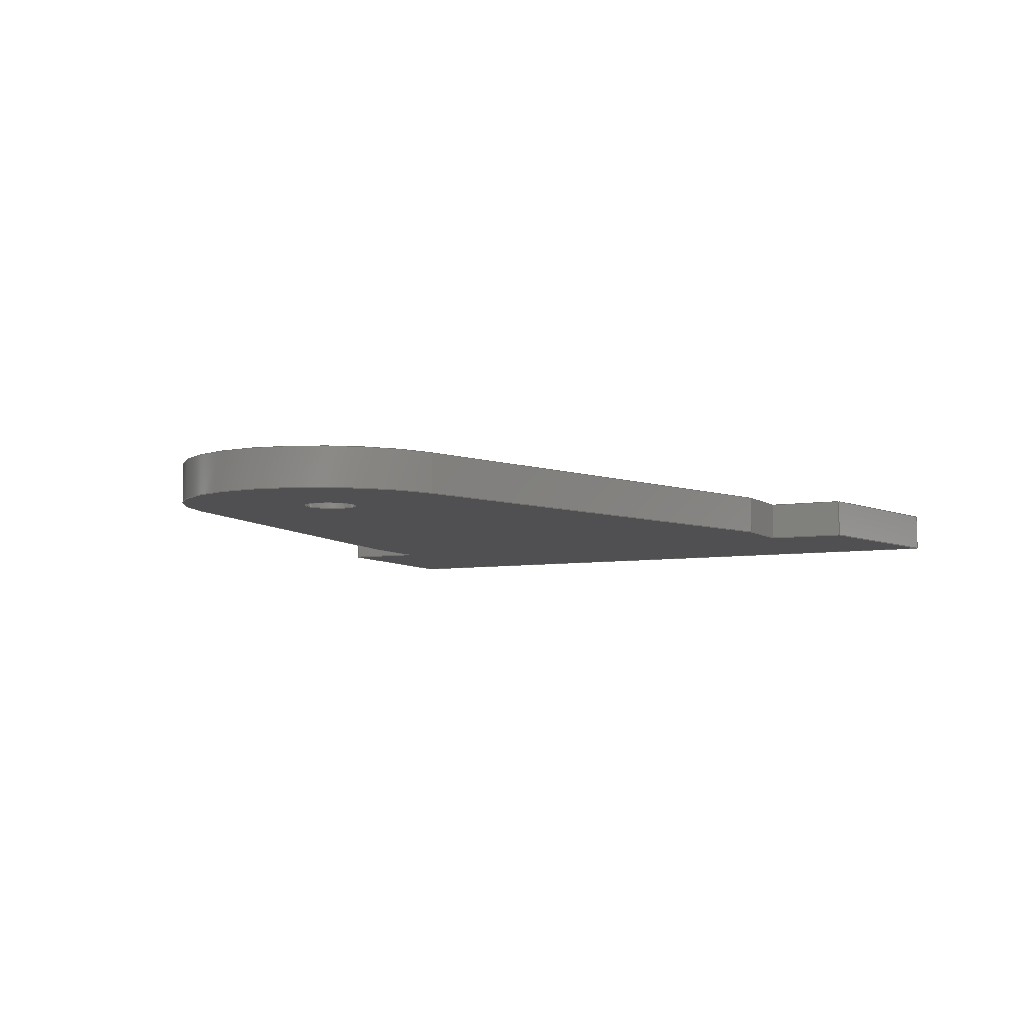
<metadata>
{"format":"step","ext":"stp","renderer":"f3d","projection":"perspective","resolution":1024,"background":"white","views":[{"elev":-6.4,"azim":116.7,"up":"+Z"}]}
</metadata>
<code>
ISO-10303-21;
DATA;
#1=PRODUCT('W33_Aileron_Hinge_Brace_A_GRP_1.5mm','','',(#2)) ;
#2=PRODUCT_CONTEXT(' ',#3,'mechanical') ;
#3=APPLICATION_CONTEXT('managed model based 3d engineering') ;
#4=PRODUCT_DEFINITION('',' ',#434,#5) ;
#5=PRODUCT_DEFINITION_CONTEXT('part definition',#3,' ') ;
#6=PRODUCT_DEFINITION_SHAPE(' ',' ',#4) ;
#7=MECHANICAL_DESIGN_GEOMETRIC_PRESENTATION_REPRESENTATION(' ',(#85),#439) ;
#8=PRODUCT_CATEGORY('part','specification') ;
#9=SHAPE_REPRESENTATION(' ',(#183),#439) ;
#10=CARTESIAN_POINT(' ',(0,0,0)) ;
#11=CARTESIAN_POINT('Axis2P3D Location',(376.1,27.57,0)) ;
#12=CARTESIAN_POINT('Line Origine',(376.1,27.57,0.75)) ;
#13=CARTESIAN_POINT('Vertex',(376.1,27.57,0)) ;
#14=CARTESIAN_POINT('Vertex',(376.1,27.57,1.5)) ;
#15=CARTESIAN_POINT('Line Origine',(376.1,14.17,0)) ;
#16=CARTESIAN_POINT('Vertex',(376,0.7744,0)) ;
#17=CARTESIAN_POINT('Line Origine',(376,0.7744,0.75)) ;
#18=CARTESIAN_POINT('Vertex',(376,0.7744,1.5)) ;
#19=CARTESIAN_POINT('Line Origine',(376.1,14.17,1.5)) ;
#20=CARTESIAN_POINT('Axis2P3D Location',(384,1.04,0)) ;
#21=CARTESIAN_POINT('Line Origine',(380,0.907,0)) ;
#22=CARTESIAN_POINT('Vertex',(384,1.04,0)) ;
#23=CARTESIAN_POINT('Line Origine',(384,1.04,0.75)) ;
#24=CARTESIAN_POINT('Vertex',(384,1.04,1.5)) ;
#25=CARTESIAN_POINT('Line Origine',(380,0.907,1.5)) ;
#26=CARTESIAN_POINT('Axis2P3D Location',(384,1.04,0)) ;
#27=CARTESIAN_POINT('Line Origine',(384,2.54,0)) ;
#28=CARTESIAN_POINT('Vertex',(384,4.04,0)) ;
#29=CARTESIAN_POINT('Line Origine',(384,4.04,0.75)) ;
#30=CARTESIAN_POINT('Vertex',(384,4.04,1.5)) ;
#31=CARTESIAN_POINT('Line Origine',(384,2.54,1.5)) ;
#32=CARTESIAN_POINT('Axis2P3D Location',(384,4.04,0)) ;
#33=CARTESIAN_POINT('Line Origine',(385.5,4.04,0)) ;
#34=CARTESIAN_POINT('Vertex',(387,4.04,0)) ;
#35=CARTESIAN_POINT('Line Origine',(387,4.04,0.75)) ;
#36=CARTESIAN_POINT('Vertex',(387,4.04,1.5)) ;
#37=CARTESIAN_POINT('Line Origine',(385.5,4.04,1.5)) ;
#38=CARTESIAN_POINT('Axis2P3D Location',(387,4.04,0)) ;
#39=CARTESIAN_POINT('Line Origine',(395.9,5.174,0)) ;
#40=CARTESIAN_POINT('Vertex',(404.7,6.309,0)) ;
#41=CARTESIAN_POINT('Line Origine',(404.7,6.309,0.75)) ;
#42=CARTESIAN_POINT('Vertex',(404.7,6.309,1.5)) ;
#43=CARTESIAN_POINT('Line Origine',(395.9,5.174,1.5)) ;
#44=CARTESIAN_POINT('Axis2P3D Location',(404,11.92,0.75)) ;
#45=CARTESIAN_POINT('Axis2P3D Location',(404,11.92,0)) ;
#46=CARTESIAN_POINT('Vertex',(405.7,17.32,0)) ;
#47=CARTESIAN_POINT('Line Origine',(405.7,17.32,0.75)) ;
#48=CARTESIAN_POINT('Vertex',(405.7,17.32,1.5)) ;
#49=CARTESIAN_POINT('Axis2P3D Location',(404,11.92,1.5)) ;
#50=CARTESIAN_POINT('Axis2P3D Location',(405.7,17.32,0)) ;
#51=CARTESIAN_POINT('Line Origine',(396.3,20.18,0)) ;
#52=CARTESIAN_POINT('Vertex',(387,23.04,0)) ;
#53=CARTESIAN_POINT('Line Origine',(387,23.04,0.75)) ;
#54=CARTESIAN_POINT('Vertex',(387,23.04,1.5)) ;
#55=CARTESIAN_POINT('Line Origine',(396.3,20.18,1.5)) ;
#56=CARTESIAN_POINT('Axis2P3D Location',(387,23.04,0)) ;
#57=CARTESIAN_POINT('Line Origine',(385.5,23.04,0)) ;
#58=CARTESIAN_POINT('Vertex',(384,23.04,0)) ;
#59=CARTESIAN_POINT('Line Origine',(384,23.04,0.75)) ;
#60=CARTESIAN_POINT('Vertex',(384,23.04,1.5)) ;
#61=CARTESIAN_POINT('Line Origine',(385.5,23.04,1.5)) ;
#62=CARTESIAN_POINT('Line Origine',(384,24.58,0)) ;
#63=CARTESIAN_POINT('Vertex',(384,26.13,0)) ;
#64=CARTESIAN_POINT('Line Origine',(384,26.13,0.75)) ;
#65=CARTESIAN_POINT('Vertex',(384,26.13,1.5)) ;
#66=CARTESIAN_POINT('Line Origine',(384,24.58,1.5)) ;
#67=CARTESIAN_POINT('Axis2P3D Location',(376.1,27.57,0)) ;
#68=CARTESIAN_POINT('Line Origine',(380.1,26.85,0)) ;
#69=CARTESIAN_POINT('Line Origine',(380.1,26.85,1.5)) ;
#70=CARTESIAN_POINT('Axis2P3D Location',(404,11.92,0.75)) ;
#71=CARTESIAN_POINT('Axis2P3D Location',(404,11.92,1.5)) ;
#72=CARTESIAN_POINT('Vertex',(405,11.92,1.5)) ;
#73=CARTESIAN_POINT('Vertex',(403,11.92,1.5)) ;
#74=CARTESIAN_POINT('Line Origine',(403,11.92,0.75)) ;
#75=CARTESIAN_POINT('Vertex',(403,11.92,0)) ;
#76=CARTESIAN_POINT('Axis2P3D Location',(404,11.92,0)) ;
#77=CARTESIAN_POINT('Vertex',(405,11.92,0)) ;
#78=CARTESIAN_POINT('Line Origine',(405,11.92,0.75)) ;
#79=CARTESIAN_POINT('Axis2P3D Location',(404,11.92,1.5)) ;
#80=CARTESIAN_POINT('Axis2P3D Location',(404,11.92,0)) ;
#81=CARTESIAN_POINT('Axis2P3D Location',(0,0,0)) ;
#82=CARTESIAN_POINT('Axis2P3D Location',(0,0,1.5)) ;
#83=PRODUCT_RELATED_PRODUCT_CATEGORY('part',$,(#1)) ;
#84=UNCERTAINTY_MEASURE_WITH_UNIT(LENGTH_MEASURE(0.005),#436,'distance_accuracy_value','CONFUSED CURVE UNCERTAINTY') ;
#85=STYLED_ITEM(' ',(#86),#377) ;
#86=PRESENTATION_STYLE_ASSIGNMENT((#87)) ;
#87=SURFACE_STYLE_USAGE(.BOTH.,#88) ;
#88=SURFACE_SIDE_STYLE(' ',(#89)) ;
#89=SURFACE_STYLE_FILL_AREA(#90) ;
#90=FILL_AREA_STYLE(' ',(#91)) ;
#91=FILL_AREA_STYLE_COLOUR(' ',#418) ;
#92=VECTOR('Line Direction',#124,1) ;
#93=VECTOR('Line Direction',#125,1) ;
#94=VECTOR('Line Direction',#126,1) ;
#95=VECTOR('Line Direction',#127,1) ;
#96=VECTOR('Line Direction',#130,1) ;
#97=VECTOR('Line Direction',#131,1) ;
#98=VECTOR('Line Direction',#132,1) ;
#99=VECTOR('Line Direction',#135,1) ;
#100=VECTOR('Line Direction',#136,1) ;
#101=VECTOR('Line Direction',#137,1) ;
#102=VECTOR('Line Direction',#140,1) ;
#103=VECTOR('Line Direction',#141,1) ;
#104=VECTOR('Line Direction',#142,1) ;
#105=VECTOR('Line Direction',#145,1) ;
#106=VECTOR('Line Direction',#146,1) ;
#107=VECTOR('Line Direction',#147,1) ;
#108=VECTOR('Line Direction',#151,1) ;
#109=VECTOR('Line Direction',#155,1) ;
#110=VECTOR('Line Direction',#156,1) ;
#111=VECTOR('Line Direction',#157,1) ;
#112=VECTOR('Line Direction',#160,1) ;
#113=VECTOR('Line Direction',#161,1) ;
#114=VECTOR('Line Direction',#162,1) ;
#115=VECTOR('Line Direction',#163,1) ;
#116=VECTOR('Line Direction',#164,1) ;
#117=VECTOR('Line Direction',#165,1) ;
#118=VECTOR('Line Direction',#168,1) ;
#119=VECTOR('Line Direction',#169,1) ;
#120=VECTOR('Line Direction',#173,1) ;
#121=VECTOR('Line Direction',#175,1) ;
#122=DIRECTION('Axis2P3D Direction',(-1,0.004766,0)) ;
#123=DIRECTION('Axis2P3D XDirection',(-0.004766,-1,0)) ;
#124=DIRECTION('Vector Direction',(0,0,1)) ;
#125=DIRECTION('Vector Direction',(-0.004766,-1,0)) ;
#126=DIRECTION('Vector Direction',(0,0,1)) ;
#127=DIRECTION('Vector Direction',(-0.004766,-1,0)) ;
#128=DIRECTION('Axis2P3D Direction',(-0.03314,0.9995,0)) ;
#129=DIRECTION('Axis2P3D XDirection',(-0.9995,-0.03314,0)) ;
#130=DIRECTION('Vector Direction',(-0.9995,-0.03314,0)) ;
#131=DIRECTION('Vector Direction',(0,0,1)) ;
#132=DIRECTION('Vector Direction',(-0.9995,-0.03314,0)) ;
#133=DIRECTION('Axis2P3D Direction',(1,0,0)) ;
#134=DIRECTION('Axis2P3D XDirection',(0,1,0)) ;
#135=DIRECTION('Vector Direction',(0,1,0)) ;
#136=DIRECTION('Vector Direction',(0,0,1)) ;
#137=DIRECTION('Vector Direction',(0,1,0)) ;
#138=DIRECTION('Axis2P3D Direction',(0,-1,0)) ;
#139=DIRECTION('Axis2P3D XDirection',(1,0,0)) ;
#140=DIRECTION('Vector Direction',(1,0,0)) ;
#141=DIRECTION('Vector Direction',(0,0,1)) ;
#142=DIRECTION('Vector Direction',(1,0,0)) ;
#143=DIRECTION('Axis2P3D Direction',(0.127,-0.9919,0)) ;
#144=DIRECTION('Axis2P3D XDirection',(0.9919,0.127,0)) ;
#145=DIRECTION('Vector Direction',(0.9919,0.127,0)) ;
#146=DIRECTION('Vector Direction',(0,0,1)) ;
#147=DIRECTION('Vector Direction',(0.9919,0.127,0)) ;
#148=DIRECTION('Axis2P3D Direction',(0,0,1)) ;
#149=DIRECTION('Axis2P3D XDirection',(0.127,-0.9919,0)) ;
#150=DIRECTION('Axis2P3D Direction',(0,0,1)) ;
#151=DIRECTION('Vector Direction',(0,0,1)) ;
#152=DIRECTION('Axis2P3D Direction',(0,0,1)) ;
#153=DIRECTION('Axis2P3D Direction',(0.293,0.9561,-0)) ;
#154=DIRECTION('Axis2P3D XDirection',(-0.9561,0.293,0)) ;
#155=DIRECTION('Vector Direction',(-0.9561,0.293,0)) ;
#156=DIRECTION('Vector Direction',(0,0,1)) ;
#157=DIRECTION('Vector Direction',(-0.9561,0.293,0)) ;
#158=DIRECTION('Axis2P3D Direction',(0,1,-0)) ;
#159=DIRECTION('Axis2P3D XDirection',(-1,0,0)) ;
#160=DIRECTION('Vector Direction',(-1,0,0)) ;
#161=DIRECTION('Vector Direction',(0,0,1)) ;
#162=DIRECTION('Vector Direction',(-1,0,0)) ;
#163=DIRECTION('Vector Direction',(0,1,0)) ;
#164=DIRECTION('Vector Direction',(0,0,1)) ;
#165=DIRECTION('Vector Direction',(0,1,0)) ;
#166=DIRECTION('Axis2P3D Direction',(-0.181,-0.9835,0)) ;
#167=DIRECTION('Axis2P3D XDirection',(0.9835,-0.181,0)) ;
#168=DIRECTION('Vector Direction',(0.9835,-0.181,0)) ;
#169=DIRECTION('Vector Direction',(0.9835,-0.181,0)) ;
#170=DIRECTION('Axis2P3D Direction',(0,0,1)) ;
#171=DIRECTION('Axis2P3D XDirection',(-1,-6.983e-15,-0)) ;
#172=DIRECTION('Axis2P3D Direction',(0,0,1)) ;
#173=DIRECTION('Vector Direction',(0,0,1)) ;
#174=DIRECTION('Axis2P3D Direction',(0,0,1)) ;
#175=DIRECTION('Vector Direction',(0,0,1)) ;
#176=DIRECTION('Axis2P3D Direction',(0,0,1)) ;
#177=DIRECTION('Axis2P3D Direction',(0,0,1)) ;
#178=DIRECTION('Axis2P3D Direction',(0,0,1)) ;
#179=DIRECTION('Axis2P3D XDirection',(1,0,0)) ;
#180=DIRECTION('Axis2P3D Direction',(0,0,1)) ;
#181=DIRECTION('Axis2P3D XDirection',(1,0,0)) ;
#182=SHAPE_REPRESENTATION_RELATIONSHIP(' ',' ',#9,#402) ;
#183=AXIS2_PLACEMENT_3D(' ',#10,$,$) ;
#184=AXIS2_PLACEMENT_3D('Plane Axis2P3D',#11,#122,#123) ;
#185=AXIS2_PLACEMENT_3D('Plane Axis2P3D',#20,#128,#129) ;
#186=AXIS2_PLACEMENT_3D('Plane Axis2P3D',#26,#133,#134) ;
#187=AXIS2_PLACEMENT_3D('Plane Axis2P3D',#32,#138,#139) ;
#188=AXIS2_PLACEMENT_3D('Plane Axis2P3D',#38,#143,#144) ;
#189=AXIS2_PLACEMENT_3D('Cylinder Axis2P3D',#44,#148,#149) ;
#190=AXIS2_PLACEMENT_3D('Circle Axis2P3D',#45,#150,$) ;
#191=AXIS2_PLACEMENT_3D('Circle Axis2P3D',#49,#152,$) ;
#192=AXIS2_PLACEMENT_3D('Plane Axis2P3D',#50,#153,#154) ;
#193=AXIS2_PLACEMENT_3D('Plane Axis2P3D',#56,#158,#159) ;
#194=AXIS2_PLACEMENT_3D('Plane Axis2P3D',#67,#166,#167) ;
#195=AXIS2_PLACEMENT_3D('Cylinder Axis2P3D',#70,#170,#171) ;
#196=AXIS2_PLACEMENT_3D('Circle Axis2P3D',#71,#172,$) ;
#197=AXIS2_PLACEMENT_3D('Circle Axis2P3D',#76,#174,$) ;
#198=AXIS2_PLACEMENT_3D('Circle Axis2P3D',#79,#176,$) ;
#199=AXIS2_PLACEMENT_3D('Circle Axis2P3D',#80,#177,$) ;
#200=AXIS2_PLACEMENT_3D('Plane Axis2P3D',#81,#178,#179) ;
#201=AXIS2_PLACEMENT_3D('Plane Axis2P3D',#82,#180,#181) ;
#202=LINE('Line',#12,#92) ;
#203=LINE('Line',#15,#93) ;
#204=LINE('Line',#17,#94) ;
#205=LINE('Line',#19,#95) ;
#206=LINE('Line',#21,#96) ;
#207=LINE('Line',#23,#97) ;
#208=LINE('Line',#25,#98) ;
#209=LINE('Line',#27,#99) ;
#210=LINE('Line',#29,#100) ;
#211=LINE('Line',#31,#101) ;
#212=LINE('Line',#33,#102) ;
#213=LINE('Line',#35,#103) ;
#214=LINE('Line',#37,#104) ;
#215=LINE('Line',#39,#105) ;
#216=LINE('Line',#41,#106) ;
#217=LINE('Line',#43,#107) ;
#218=LINE('Line',#47,#108) ;
#219=LINE('Line',#51,#109) ;
#220=LINE('Line',#53,#110) ;
#221=LINE('Line',#55,#111) ;
#222=LINE('Line',#57,#112) ;
#223=LINE('Line',#59,#113) ;
#224=LINE('Line',#61,#114) ;
#225=LINE('Line',#62,#115) ;
#226=LINE('Line',#64,#116) ;
#227=LINE('Line',#66,#117) ;
#228=LINE('Line',#68,#118) ;
#229=LINE('Line',#69,#119) ;
#230=LINE('Line',#74,#120) ;
#231=LINE('Line',#78,#121) ;
#232=CIRCLE('generated circle',#190,5.653) ;
#233=CIRCLE('generated circle',#191,5.653) ;
#234=CIRCLE('generated circle',#196,1) ;
#235=CIRCLE('generated circle',#197,1) ;
#236=CIRCLE('generated circle',#198,1) ;
#237=CIRCLE('generated circle',#199,1) ;
#238=PLANE('',#184) ;
#239=PLANE('',#185) ;
#240=PLANE('',#186) ;
#241=PLANE('',#187) ;
#242=PLANE('',#188) ;
#243=PLANE('',#192) ;
#244=PLANE('',#193) ;
#245=PLANE('',#194) ;
#246=PLANE('',#200) ;
#247=PLANE('',#201) ;
#248=CYLINDRICAL_SURFACE('generated cylinder',#189,5.653) ;
#249=CYLINDRICAL_SURFACE('generated cylinder',#195,1) ;
#250=FACE_BOUND('',#374,.T.) ;
#251=FACE_BOUND('',#376,.T.) ;
#252=EDGE_CURVE('',#378,#379,#202,.T.) ;
#253=EDGE_CURVE('',#378,#380,#203,.T.) ;
#254=EDGE_CURVE('',#380,#381,#204,.T.) ;
#255=EDGE_CURVE('',#379,#381,#205,.T.) ;
#256=EDGE_CURVE('',#380,#382,#206,.F.) ;
#257=EDGE_CURVE('',#382,#383,#207,.T.) ;
#258=EDGE_CURVE('',#381,#383,#208,.F.) ;
#259=EDGE_CURVE('',#382,#384,#209,.T.) ;
#260=EDGE_CURVE('',#384,#385,#210,.T.) ;
#261=EDGE_CURVE('',#383,#385,#211,.T.) ;
#262=EDGE_CURVE('',#384,#386,#212,.T.) ;
#263=EDGE_CURVE('',#386,#387,#213,.T.) ;
#264=EDGE_CURVE('',#385,#387,#214,.T.) ;
#265=EDGE_CURVE('',#386,#388,#215,.T.) ;
#266=EDGE_CURVE('',#388,#389,#216,.T.) ;
#267=EDGE_CURVE('',#387,#389,#217,.T.) ;
#268=EDGE_CURVE('',#388,#390,#232,.T.) ;
#269=EDGE_CURVE('',#390,#391,#218,.T.) ;
#270=EDGE_CURVE('',#389,#391,#233,.T.) ;
#271=EDGE_CURVE('',#390,#392,#219,.T.) ;
#272=EDGE_CURVE('',#392,#393,#220,.T.) ;
#273=EDGE_CURVE('',#391,#393,#221,.T.) ;
#274=EDGE_CURVE('',#392,#394,#222,.T.) ;
#275=EDGE_CURVE('',#394,#395,#223,.T.) ;
#276=EDGE_CURVE('',#393,#395,#224,.T.) ;
#277=EDGE_CURVE('',#394,#396,#225,.T.) ;
#278=EDGE_CURVE('',#396,#397,#226,.T.) ;
#279=EDGE_CURVE('',#395,#397,#227,.T.) ;
#280=EDGE_CURVE('',#396,#378,#228,.F.) ;
#281=EDGE_CURVE('',#397,#379,#229,.F.) ;
#282=EDGE_CURVE('',#398,#399,#234,.T.) ;
#283=EDGE_CURVE('',#400,#399,#230,.T.) ;
#284=EDGE_CURVE('',#401,#400,#235,.T.) ;
#285=EDGE_CURVE('',#401,#398,#231,.T.) ;
#286=EDGE_CURVE('',#399,#398,#236,.T.) ;
#287=EDGE_CURVE('',#400,#401,#237,.T.) ;
#288=CLOSED_SHELL('Closed Shell',(#403,#404,#405,#406,#407,#408,#409,#410,#411,#412,#413,#414,#415,#416)) ;
#289=ORIENTED_EDGE('',*,*,#252,.F.) ;
#290=ORIENTED_EDGE('',*,*,#253,.T.) ;
#291=ORIENTED_EDGE('',*,*,#254,.T.) ;
#292=ORIENTED_EDGE('',*,*,#255,.F.) ;
#293=ORIENTED_EDGE('',*,*,#254,.F.) ;
#294=ORIENTED_EDGE('',*,*,#256,.T.) ;
#295=ORIENTED_EDGE('',*,*,#257,.T.) ;
#296=ORIENTED_EDGE('',*,*,#258,.F.) ;
#297=ORIENTED_EDGE('',*,*,#257,.F.) ;
#298=ORIENTED_EDGE('',*,*,#259,.T.) ;
#299=ORIENTED_EDGE('',*,*,#260,.T.) ;
#300=ORIENTED_EDGE('',*,*,#261,.F.) ;
#301=ORIENTED_EDGE('',*,*,#260,.F.) ;
#302=ORIENTED_EDGE('',*,*,#262,.T.) ;
#303=ORIENTED_EDGE('',*,*,#263,.T.) ;
#304=ORIENTED_EDGE('',*,*,#264,.F.) ;
#305=ORIENTED_EDGE('',*,*,#263,.F.) ;
#306=ORIENTED_EDGE('',*,*,#265,.T.) ;
#307=ORIENTED_EDGE('',*,*,#266,.T.) ;
#308=ORIENTED_EDGE('',*,*,#267,.F.) ;
#309=ORIENTED_EDGE('',*,*,#266,.F.) ;
#310=ORIENTED_EDGE('',*,*,#268,.T.) ;
#311=ORIENTED_EDGE('',*,*,#269,.T.) ;
#312=ORIENTED_EDGE('',*,*,#270,.F.) ;
#313=ORIENTED_EDGE('',*,*,#269,.F.) ;
#314=ORIENTED_EDGE('',*,*,#271,.T.) ;
#315=ORIENTED_EDGE('',*,*,#272,.T.) ;
#316=ORIENTED_EDGE('',*,*,#273,.F.) ;
#317=ORIENTED_EDGE('',*,*,#272,.F.) ;
#318=ORIENTED_EDGE('',*,*,#274,.T.) ;
#319=ORIENTED_EDGE('',*,*,#275,.T.) ;
#320=ORIENTED_EDGE('',*,*,#276,.F.) ;
#321=ORIENTED_EDGE('',*,*,#275,.F.) ;
#322=ORIENTED_EDGE('',*,*,#277,.T.) ;
#323=ORIENTED_EDGE('',*,*,#278,.T.) ;
#324=ORIENTED_EDGE('',*,*,#279,.F.) ;
#325=ORIENTED_EDGE('',*,*,#278,.F.) ;
#326=ORIENTED_EDGE('',*,*,#280,.T.) ;
#327=ORIENTED_EDGE('',*,*,#252,.T.) ;
#328=ORIENTED_EDGE('',*,*,#281,.F.) ;
#329=ORIENTED_EDGE('',*,*,#282,.T.) ;
#330=ORIENTED_EDGE('',*,*,#283,.F.) ;
#331=ORIENTED_EDGE('',*,*,#284,.F.) ;
#332=ORIENTED_EDGE('',*,*,#285,.T.) ;
#333=ORIENTED_EDGE('',*,*,#286,.T.) ;
#334=ORIENTED_EDGE('',*,*,#285,.F.) ;
#335=ORIENTED_EDGE('',*,*,#287,.F.) ;
#336=ORIENTED_EDGE('',*,*,#283,.T.) ;
#337=ORIENTED_EDGE('',*,*,#280,.F.) ;
#338=ORIENTED_EDGE('',*,*,#277,.F.) ;
#339=ORIENTED_EDGE('',*,*,#274,.F.) ;
#340=ORIENTED_EDGE('',*,*,#271,.F.) ;
#341=ORIENTED_EDGE('',*,*,#268,.F.) ;
#342=ORIENTED_EDGE('',*,*,#265,.F.) ;
#343=ORIENTED_EDGE('',*,*,#262,.F.) ;
#344=ORIENTED_EDGE('',*,*,#259,.F.) ;
#345=ORIENTED_EDGE('',*,*,#256,.F.) ;
#346=ORIENTED_EDGE('',*,*,#253,.F.) ;
#347=ORIENTED_EDGE('',*,*,#287,.T.) ;
#348=ORIENTED_EDGE('',*,*,#284,.T.) ;
#349=ORIENTED_EDGE('',*,*,#255,.T.) ;
#350=ORIENTED_EDGE('',*,*,#258,.T.) ;
#351=ORIENTED_EDGE('',*,*,#261,.T.) ;
#352=ORIENTED_EDGE('',*,*,#264,.T.) ;
#353=ORIENTED_EDGE('',*,*,#267,.T.) ;
#354=ORIENTED_EDGE('',*,*,#270,.T.) ;
#355=ORIENTED_EDGE('',*,*,#273,.T.) ;
#356=ORIENTED_EDGE('',*,*,#276,.T.) ;
#357=ORIENTED_EDGE('',*,*,#279,.T.) ;
#358=ORIENTED_EDGE('',*,*,#281,.T.) ;
#359=ORIENTED_EDGE('',*,*,#282,.F.) ;
#360=ORIENTED_EDGE('',*,*,#286,.F.) ;
#361=EDGE_LOOP('',(#289,#290,#291,#292)) ;
#362=EDGE_LOOP('',(#293,#294,#295,#296)) ;
#363=EDGE_LOOP('',(#297,#298,#299,#300)) ;
#364=EDGE_LOOP('',(#301,#302,#303,#304)) ;
#365=EDGE_LOOP('',(#305,#306,#307,#308)) ;
#366=EDGE_LOOP('',(#309,#310,#311,#312)) ;
#367=EDGE_LOOP('',(#313,#314,#315,#316)) ;
#368=EDGE_LOOP('',(#317,#318,#319,#320)) ;
#369=EDGE_LOOP('',(#321,#322,#323,#324)) ;
#370=EDGE_LOOP('',(#325,#326,#327,#328)) ;
#371=EDGE_LOOP('',(#329,#330,#331,#332)) ;
#372=EDGE_LOOP('',(#333,#334,#335,#336)) ;
#373=EDGE_LOOP('',(#337,#338,#339,#340,#341,#342,#343,#344,#345,#346)) ;
#374=EDGE_LOOP('',(#347,#348)) ;
#375=EDGE_LOOP('',(#349,#350,#351,#352,#353,#354,#355,#356,#357,#358)) ;
#376=EDGE_LOOP('',(#359,#360)) ;
#377=MANIFOLD_SOLID_BREP('PartBody',#288) ;
#378=VERTEX_POINT('',#13) ;
#379=VERTEX_POINT('',#14) ;
#380=VERTEX_POINT('',#16) ;
#381=VERTEX_POINT('',#18) ;
#382=VERTEX_POINT('',#22) ;
#383=VERTEX_POINT('',#24) ;
#384=VERTEX_POINT('',#28) ;
#385=VERTEX_POINT('',#30) ;
#386=VERTEX_POINT('',#34) ;
#387=VERTEX_POINT('',#36) ;
#388=VERTEX_POINT('',#40) ;
#389=VERTEX_POINT('',#42) ;
#390=VERTEX_POINT('',#46) ;
#391=VERTEX_POINT('',#48) ;
#392=VERTEX_POINT('',#52) ;
#393=VERTEX_POINT('',#54) ;
#394=VERTEX_POINT('',#58) ;
#395=VERTEX_POINT('',#60) ;
#396=VERTEX_POINT('',#63) ;
#397=VERTEX_POINT('',#65) ;
#398=VERTEX_POINT('',#72) ;
#399=VERTEX_POINT('',#73) ;
#400=VERTEX_POINT('',#75) ;
#401=VERTEX_POINT('',#77) ;
#402=ADVANCED_BREP_SHAPE_REPRESENTATION('NONE',(#377),#439) ;
#403=ADVANCED_FACE('PartBody',(#419),#238,.T.) ;
#404=ADVANCED_FACE('PartBody',(#420),#239,.F.) ;
#405=ADVANCED_FACE('PartBody',(#421),#240,.T.) ;
#406=ADVANCED_FACE('PartBody',(#422),#241,.T.) ;
#407=ADVANCED_FACE('PartBody',(#423),#242,.T.) ;
#408=ADVANCED_FACE('PartBody',(#424),#248,.T.) ;
#409=ADVANCED_FACE('PartBody',(#425),#243,.T.) ;
#410=ADVANCED_FACE('PartBody',(#426),#244,.T.) ;
#411=ADVANCED_FACE('PartBody',(#427),#240,.T.) ;
#412=ADVANCED_FACE('PartBody',(#428),#245,.F.) ;
#413=ADVANCED_FACE('PartBody',(#429),#249,.F.) ;
#414=ADVANCED_FACE('PartBody',(#430),#249,.F.) ;
#415=ADVANCED_FACE('PartBody',(#431,#250),#246,.F.) ;
#416=ADVANCED_FACE('PartBody',(#432,#251),#247,.T.) ;
#417=APPLICATION_PROTOCOL_DEFINITION('international standard','ap242_managed_model_based_3d_engineering',2014,#3) ;
#418=COLOUR_RGB('Colour',0.8235,0.8235,1) ;
#419=FACE_OUTER_BOUND('',#361,.T.) ;
#420=FACE_OUTER_BOUND('',#362,.T.) ;
#421=FACE_OUTER_BOUND('',#363,.T.) ;
#422=FACE_OUTER_BOUND('',#364,.T.) ;
#423=FACE_OUTER_BOUND('',#365,.T.) ;
#424=FACE_OUTER_BOUND('',#366,.T.) ;
#425=FACE_OUTER_BOUND('',#367,.T.) ;
#426=FACE_OUTER_BOUND('',#368,.T.) ;
#427=FACE_OUTER_BOUND('',#369,.T.) ;
#428=FACE_OUTER_BOUND('',#370,.T.) ;
#429=FACE_OUTER_BOUND('',#371,.T.) ;
#430=FACE_OUTER_BOUND('',#372,.T.) ;
#431=FACE_OUTER_BOUND('',#373,.T.) ;
#432=FACE_OUTER_BOUND('',#375,.T.) ;
#433=PRODUCT_CATEGORY_RELATIONSHIP(' ',' ',#8,#83) ;
#434=PRODUCT_DEFINITION_FORMATION_WITH_SPECIFIED_SOURCE('',' ',#1,.NOT_KNOWN.) ;
#435=SHAPE_DEFINITION_REPRESENTATION(#6,#9) ;
#436=(LENGTH_UNIT()NAMED_UNIT(*)SI_UNIT(.MILLI.,.METRE.)) ;
#437=(NAMED_UNIT(*)PLANE_ANGLE_UNIT()SI_UNIT($,.RADIAN.)) ;
#438=(NAMED_UNIT(*)SI_UNIT($,.STERADIAN.)SOLID_ANGLE_UNIT()) ;
#439=(GEOMETRIC_REPRESENTATION_CONTEXT(3)GLOBAL_UNCERTAINTY_ASSIGNED_CONTEXT((#84))GLOBAL_UNIT_ASSIGNED_CONTEXT((#436,#437,#438))REPRESENTATION_CONTEXT(' ',' ')) ;
ENDSEC;
END-ISO-10303-21;

</code>
